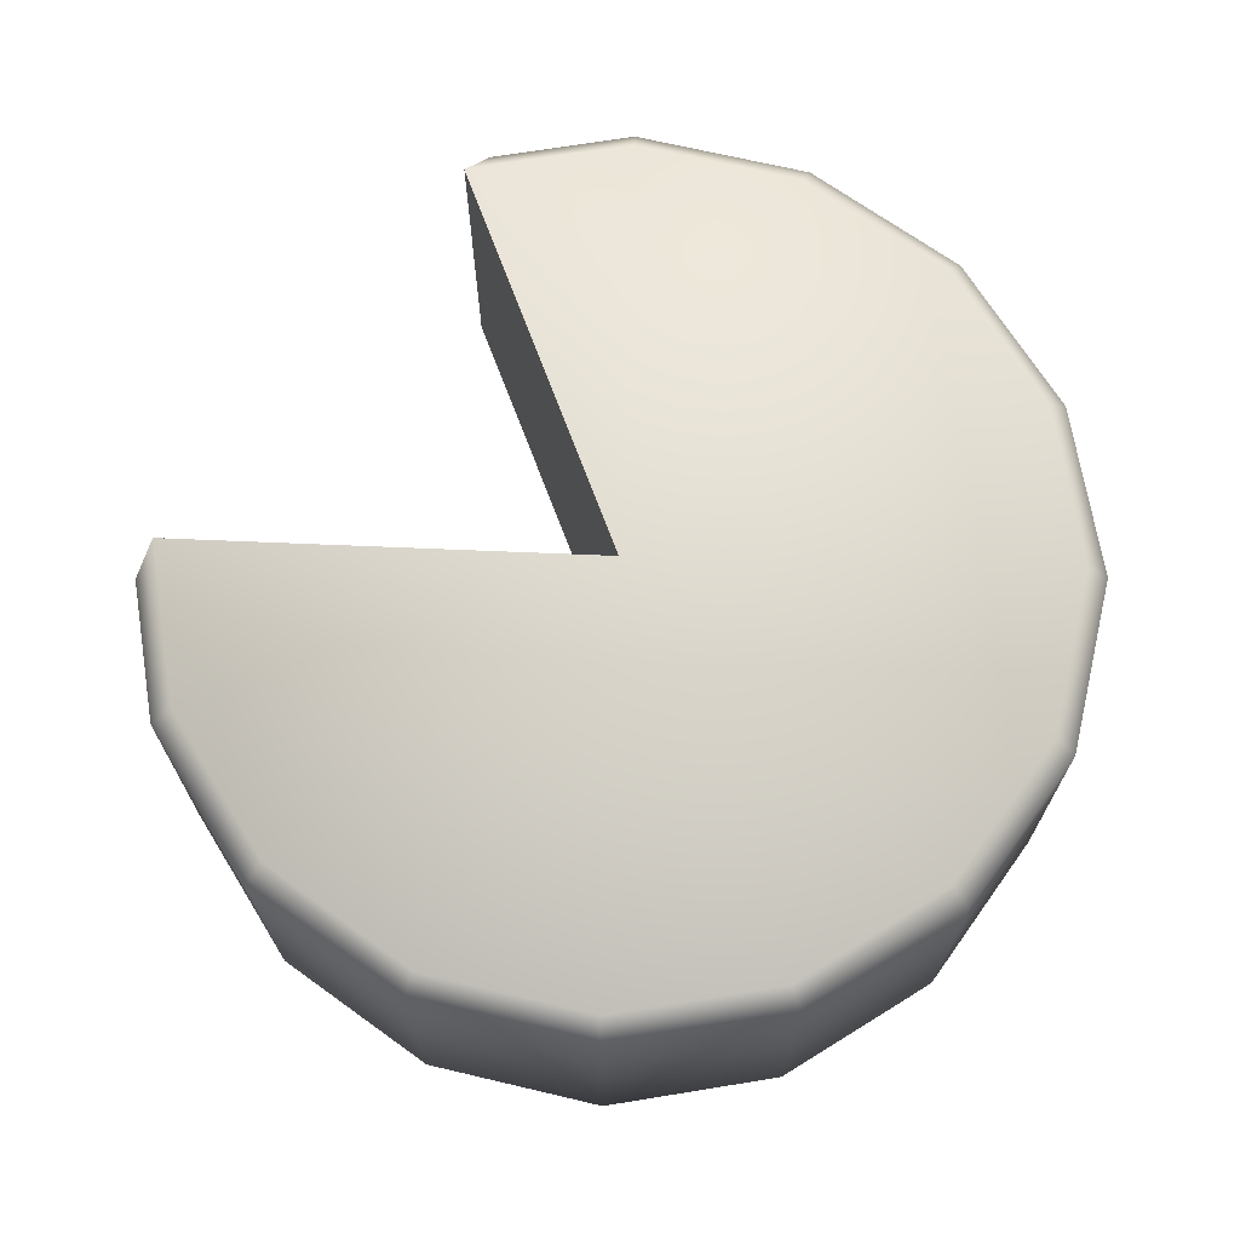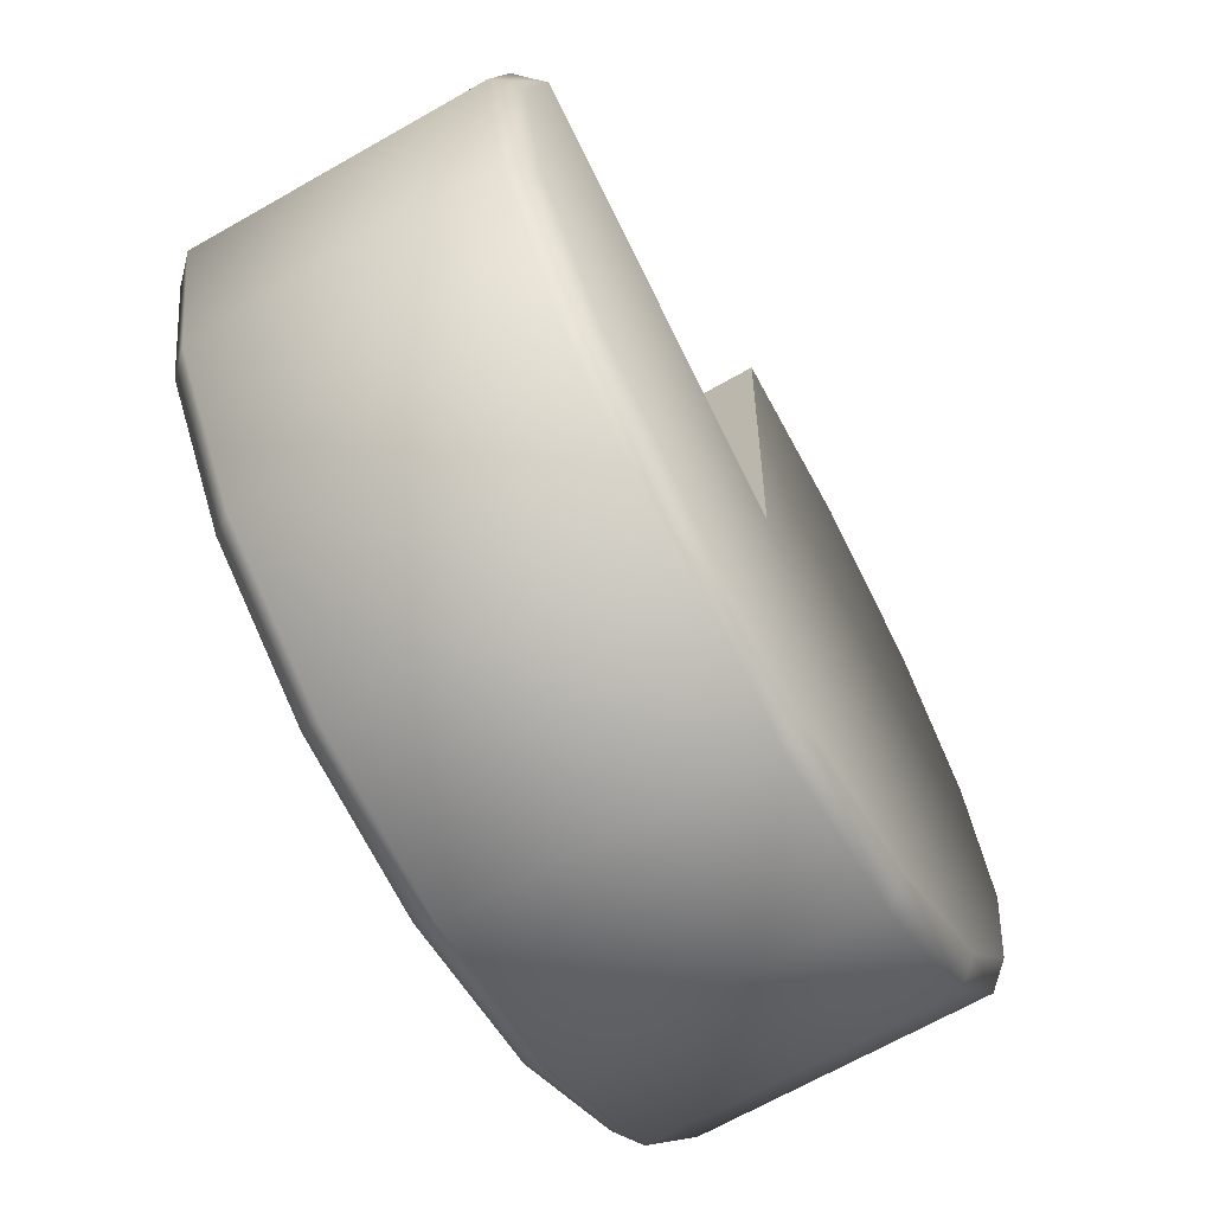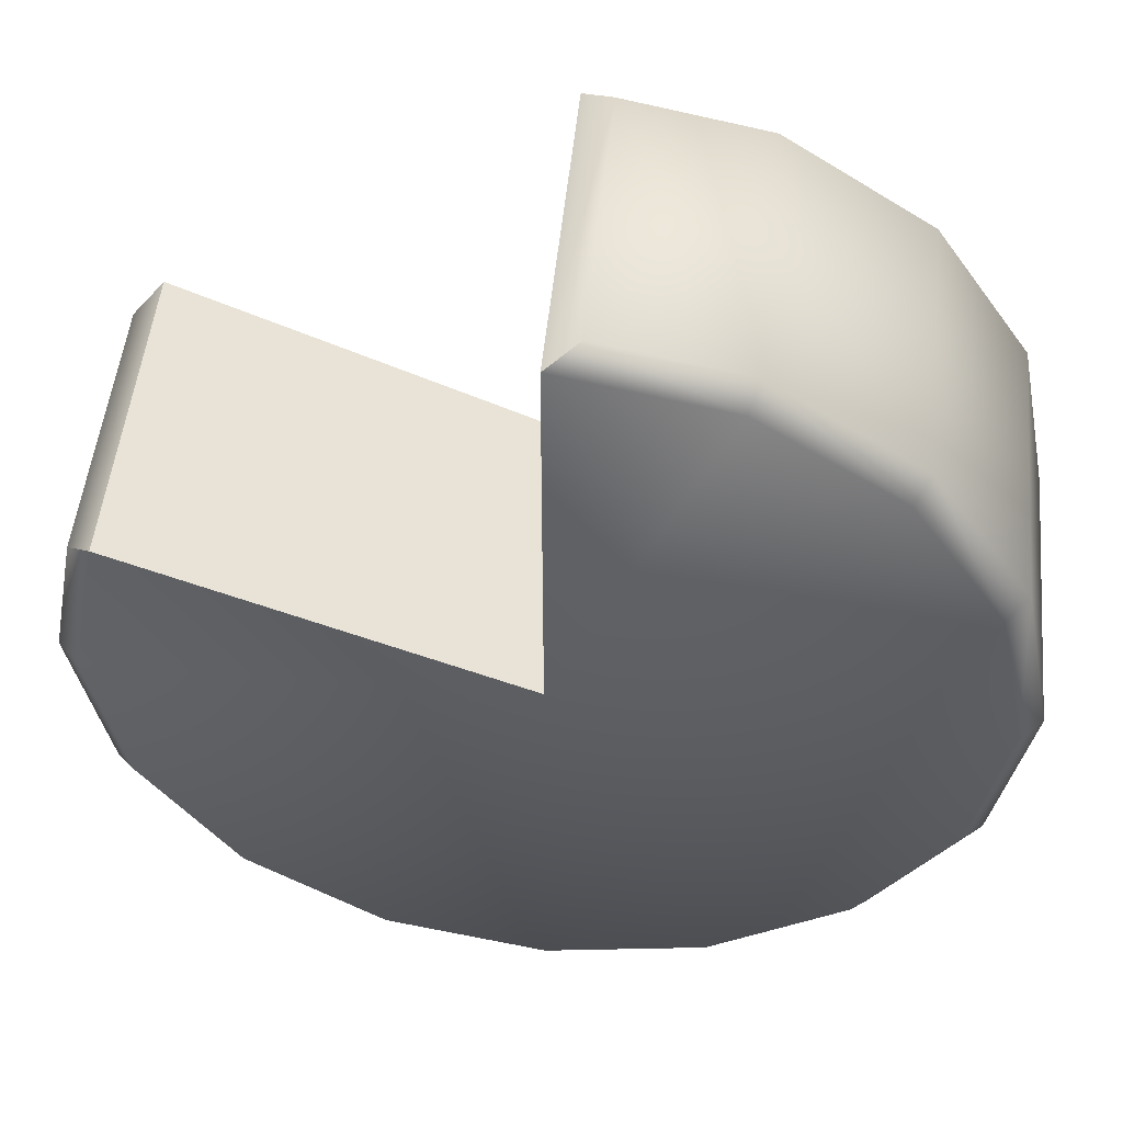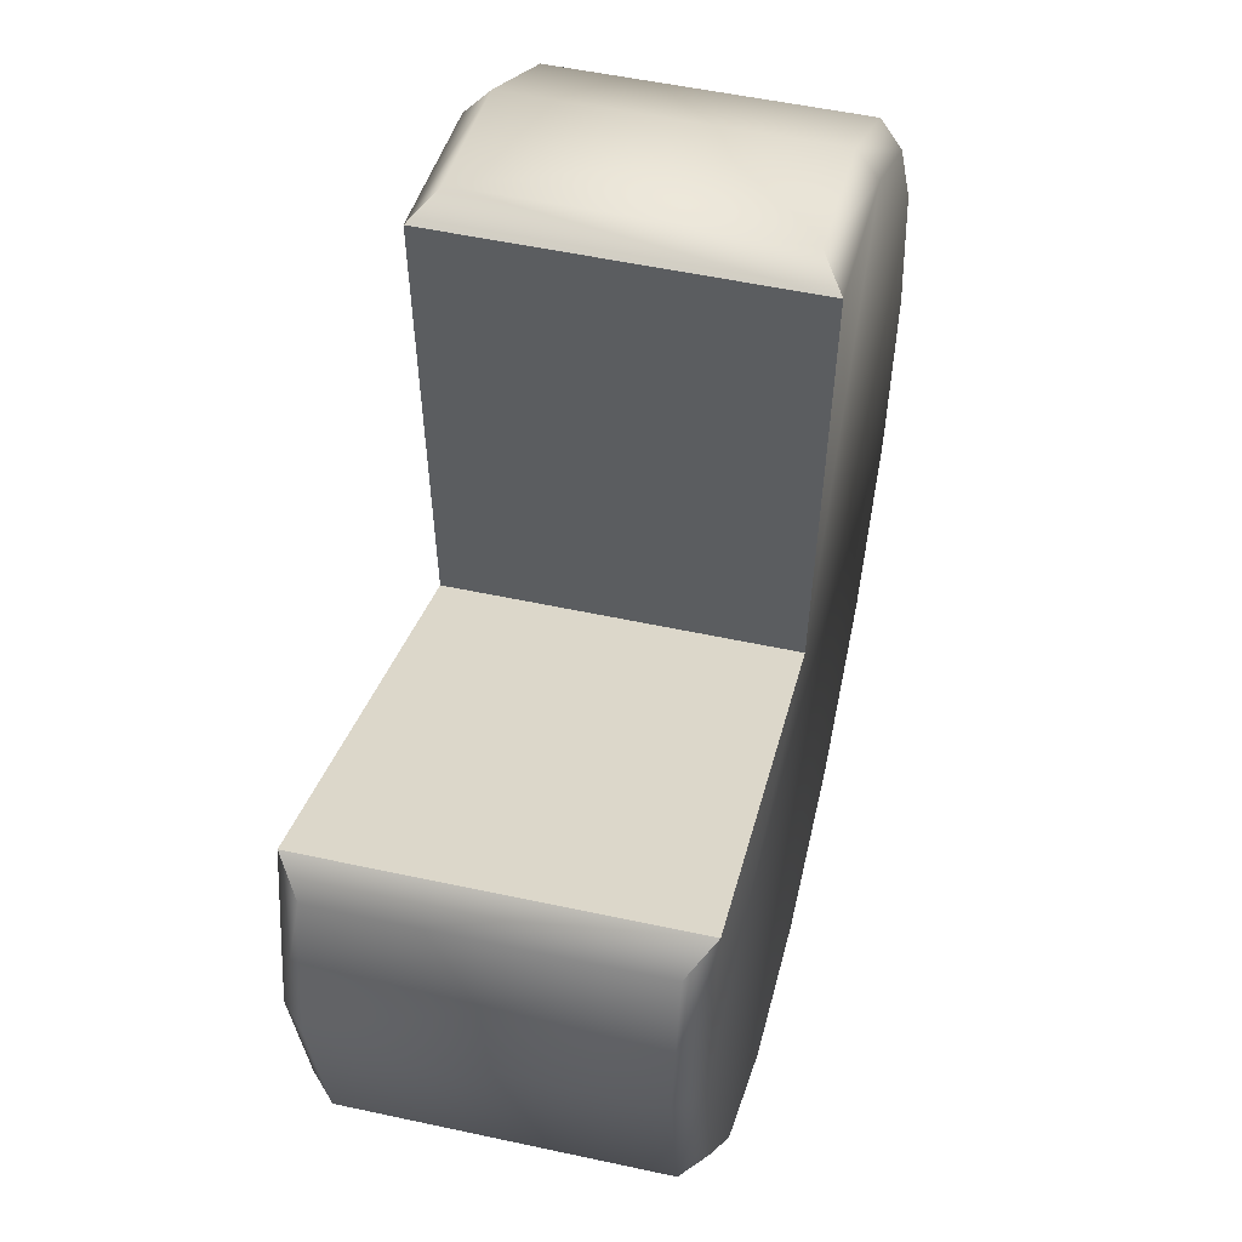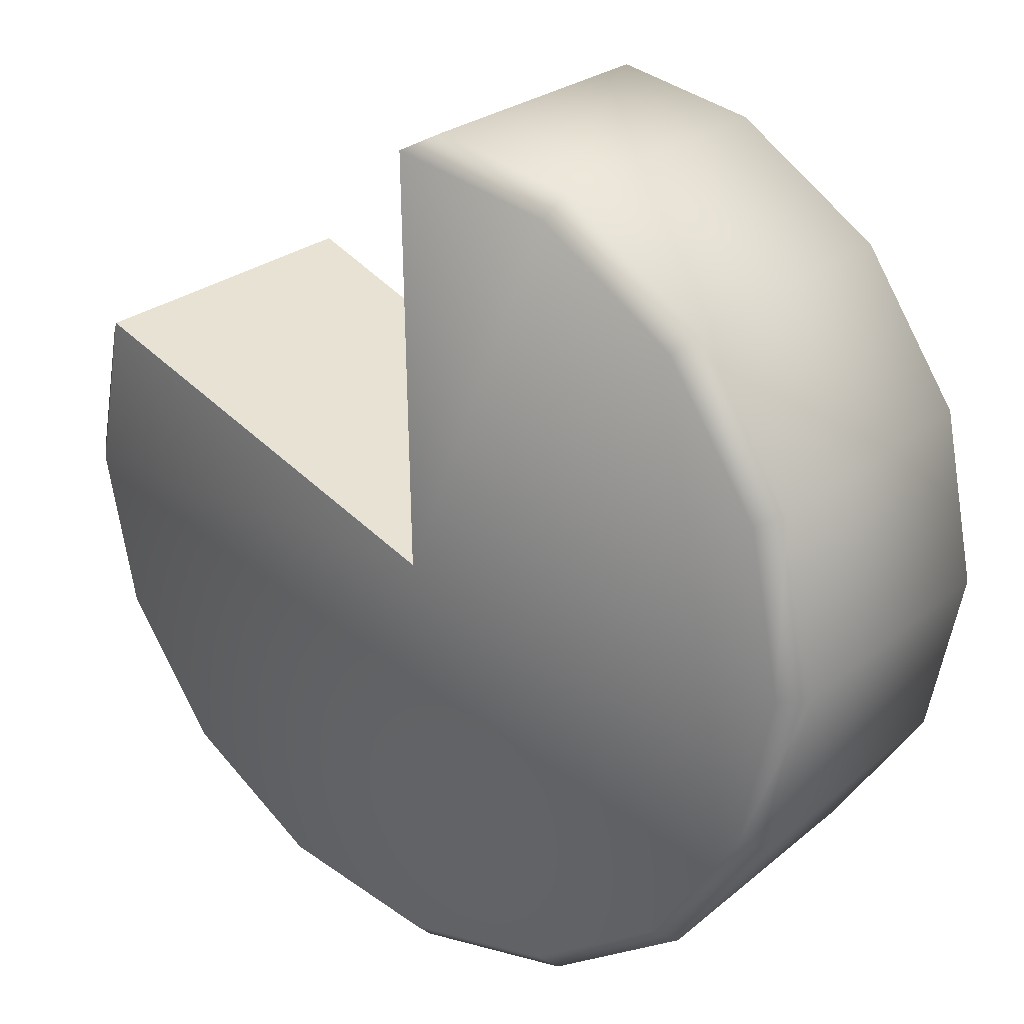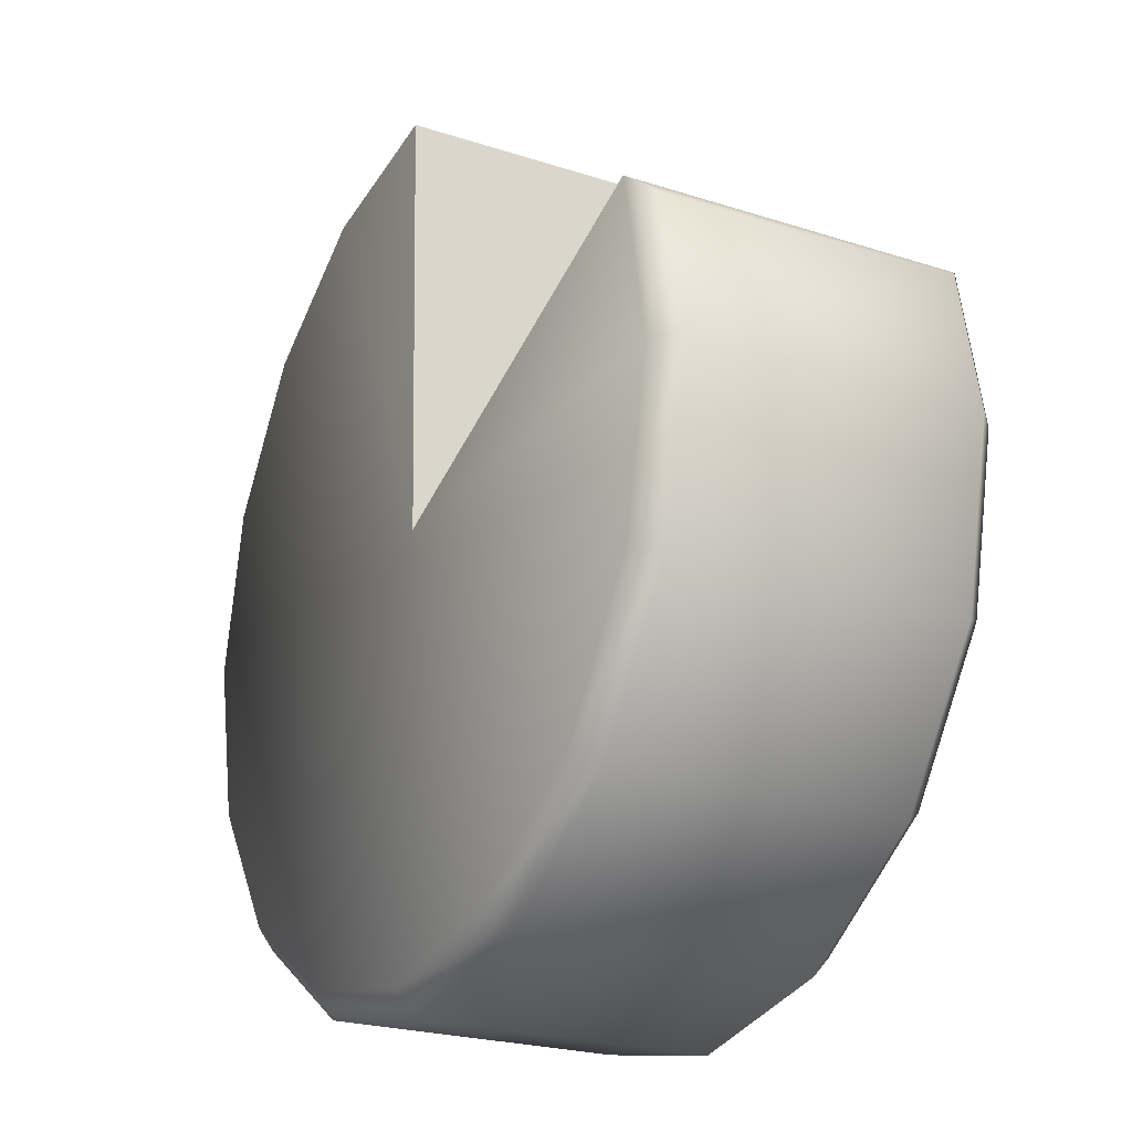
<metadata>
{"format":"obj","ext":"obj","renderer":"f3d","projection":"perspective","resolution":1024,"background":"white","views":[{"elev":69.5,"azim":159.5,"up":"+Y"},{"elev":-67.8,"azim":119.7,"up":"+Z"},{"elev":50.2,"azim":-174.3,"up":"+Z"},{"elev":51.8,"azim":103.3,"up":"+Z"},{"elev":25.9,"azim":-142.2,"up":"+Z"},{"elev":-22.8,"azim":60.8,"up":"+Z"}]}
</metadata>
<code>
g Cheese_2
v -6.332e-08 0.0002084 0.2251
v -4.633e-08 0.004074 6.638e-10
v -0.08614 0.0002084 0.208
v -0.1592 0.0002084 0.1592
v -0.208 0.0002084 0.08614
v -0.2251 0.0002084 1.785e-09
v -0.208 0.0002084 -0.08614
v -0.1592 0.0002084 -0.1592
v -0.08614 0.0002084 -0.208
v -2.933e-08 0.0002084 -0.2251
v 0.08614 0.0002084 -0.208
v 0.1592 0.0002084 -0.1592
v 0.208 0.0002084 -0.08614
v 0.2251 0.0002084 -1.074e-08
v 0.208 0.0002084 0.08614
v -1.043e-07 0.1726 2.337e-08
v -6.629e-08 0.1765 0.2251
v -0.08614 0.1765 0.208
v -0.1592 0.1765 0.1592
v -0.208 0.1765 0.08614
v -0.2251 0.1765 3.026e-08
v -0.208 0.1765 -0.08614
v -0.1592 0.1765 -0.1592
v -0.08614 0.1765 -0.208
v -3.23e-08 0.1765 -0.2251
v 0.08614 0.1765 -0.208
v 0.1592 0.1765 -0.1592
v 0.208 0.1765 -0.08614
v 0.2251 0.1765 1.774e-08
v 0.208 0.1765 0.08614
v 0.2251 0.0002084 -1.074e-08
v 0.208 0.0002084 0.08614
v 0.2226 0.0119 0.07354
v 0.2372 0.0119 -9.414e-09
v 0.208 0.0002084 -0.08614
v 0.2192 0.0119 -0.09078
v 0.1592 0.0002084 -0.1592
v 0.1677 0.0119 -0.1677
v 0.08614 0.0002084 -0.208
v 0.09078 0.0119 -0.2192
v -2.933e-08 0.0002084 -0.2251
v -2.842e-08 0.0119 -0.2372
v -0.08614 0.0002084 -0.208
v -0.09078 0.0119 -0.2192
v -0.1592 0.0002084 -0.1592
v -0.1677 0.0119 -0.1677
v -0.208 0.0002084 -0.08614
v -0.2192 0.0119 -0.09078
v -0.2251 0.0002084 1.785e-09
v -0.2372 0.0119 3.784e-09
v -0.208 0.0002084 0.08614
v -0.2192 0.0119 0.09078
v -0.1592 0.0002084 0.1592
v -0.1677 0.0119 0.1677
v -0.08614 0.0002084 0.208
v -0.09078 0.0119 0.2192
v -6.332e-08 0.0002084 0.2251
v -0.01646 0.0119 0.234
v -0.09078 0.1648 -0.2192
v -0.1677 0.1648 -0.1677
v -0.2192 0.1648 -0.09078
v -0.2372 0.1648 2.87e-08
v -0.2192 0.1648 0.09078
v -0.1677 0.1648 0.1677
v -0.09078 0.1648 0.2192
v -2.842e-08 0.1648 -0.2372
v 0.09078 0.1648 -0.2192
v 0.1677 0.1648 -0.1677
v 0.2192 0.1648 -0.09078
v 0.2372 0.1648 1.55e-08
v 0.2226 0.1648 0.07354
v 0.208 0.1765 0.08614
v 0.208 0.0002084 0.08614
v 0.208 0.1765 0.08614
v 0.2251 0.1765 1.774e-08
v 0.208 0.1765 -0.08614
v 0.1592 0.1765 -0.1592
v 0.08614 0.1765 -0.208
v -3.23e-08 0.1765 -0.2251
v -0.08614 0.1765 -0.208
v -0.1592 0.1765 -0.1592
v -0.208 0.1765 -0.08614
v -0.2251 0.1765 3.026e-08
v -0.208 0.1765 0.08614
v -0.1592 0.1765 0.1592
v -0.08614 0.1765 0.208
v -0.01646 0.1648 0.234
v -6.629e-08 0.1765 0.2251
v -6.629e-08 0.1765 0.2251
v -6.332e-08 0.0002084 0.2251
v 0.208 0.1765 0.08614
v 0.208 0.0002084 0.08614
v -4.633e-08 0.004074 6.638e-10
v -1.043e-07 0.1726 2.337e-08
v -6.332e-08 0.0002084 0.2251
v -6.629e-08 0.1765 0.2251
v -1.043e-07 0.1726 2.337e-08
v -4.633e-08 0.004074 6.638e-10
g Cheese_2_0
f 3 2 1
f 2 3 4
f 5 2 4
f 5 6 2
f 2 6 7
f 2 7 8
f 2 8 9
f 2 9 10
f 2 10 11
f 2 11 12
f 2 12 13
f 13 14 2
f 2 14 15
f 18 17 16
f 16 19 18
f 16 20 19
f 16 21 20
f 22 21 16
f 22 16 23
f 16 24 23
f 16 25 24
f 26 25 16
f 26 16 27
f 16 28 27
f 28 16 29
f 30 29 16
f 33 32 31
f 34 33 31
f 34 31 35
f 36 34 35
f 36 35 37
f 38 36 37
f 38 37 39
f 40 38 39
f 40 39 41
f 42 40 41
f 42 41 43
f 44 42 43
f 44 43 45
f 46 44 45
f 46 45 47
f 48 46 47
f 48 47 49
f 50 48 49
f 50 49 51
f 52 50 51
f 52 51 53
f 54 52 53
f 54 53 55
f 56 54 55
f 56 55 57
f 58 56 57
f 59 44 46
f 60 46 48
f 60 59 46
f 61 48 50
f 61 60 48
f 62 50 52
f 62 61 50
f 63 52 54
f 63 62 52
f 64 54 56
f 64 63 54
f 65 56 58
f 65 64 56
f 59 66 44
f 66 42 44
f 66 67 42
f 67 40 42
f 67 68 40
f 68 38 40
f 68 69 38
f 69 36 38
f 69 70 36
f 70 34 36
f 70 71 34
f 71 33 34
f 71 72 33
f 72 73 33
f 74 71 70
f 75 74 70
f 75 70 69
f 76 75 69
f 76 69 68
f 77 76 68
f 77 68 67
f 78 77 67
f 78 67 66
f 79 78 66
f 79 66 59
f 80 79 59
f 80 59 60
f 81 80 60
f 81 60 61
f 82 81 61
f 82 61 62
f 83 82 62
f 83 62 63
f 84 83 63
f 84 63 64
f 85 84 64
f 85 64 65
f 86 85 65
f 86 65 87
f 88 86 87
f 87 65 58
f 89 87 58
f 90 89 58
f 93 92 91
f 94 93 91
f 97 96 95
f 98 97 95

</code>
